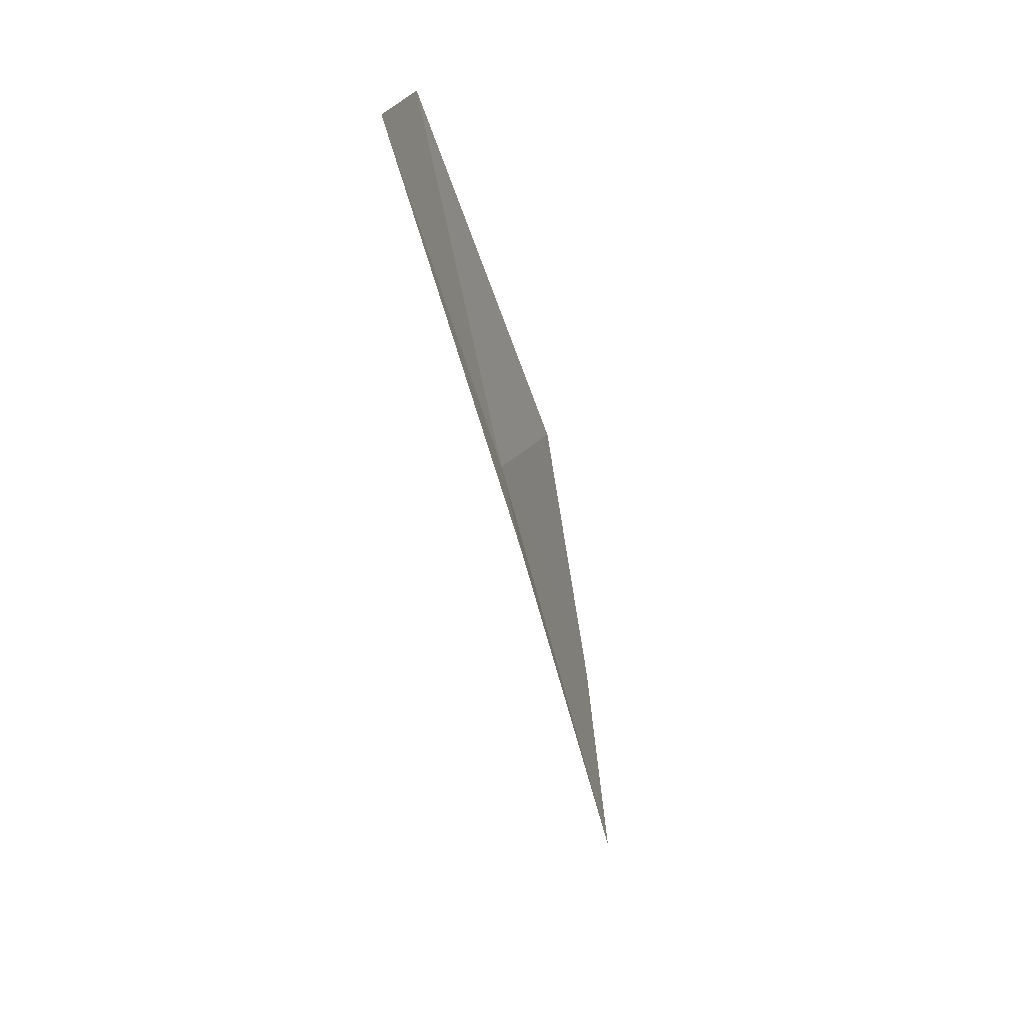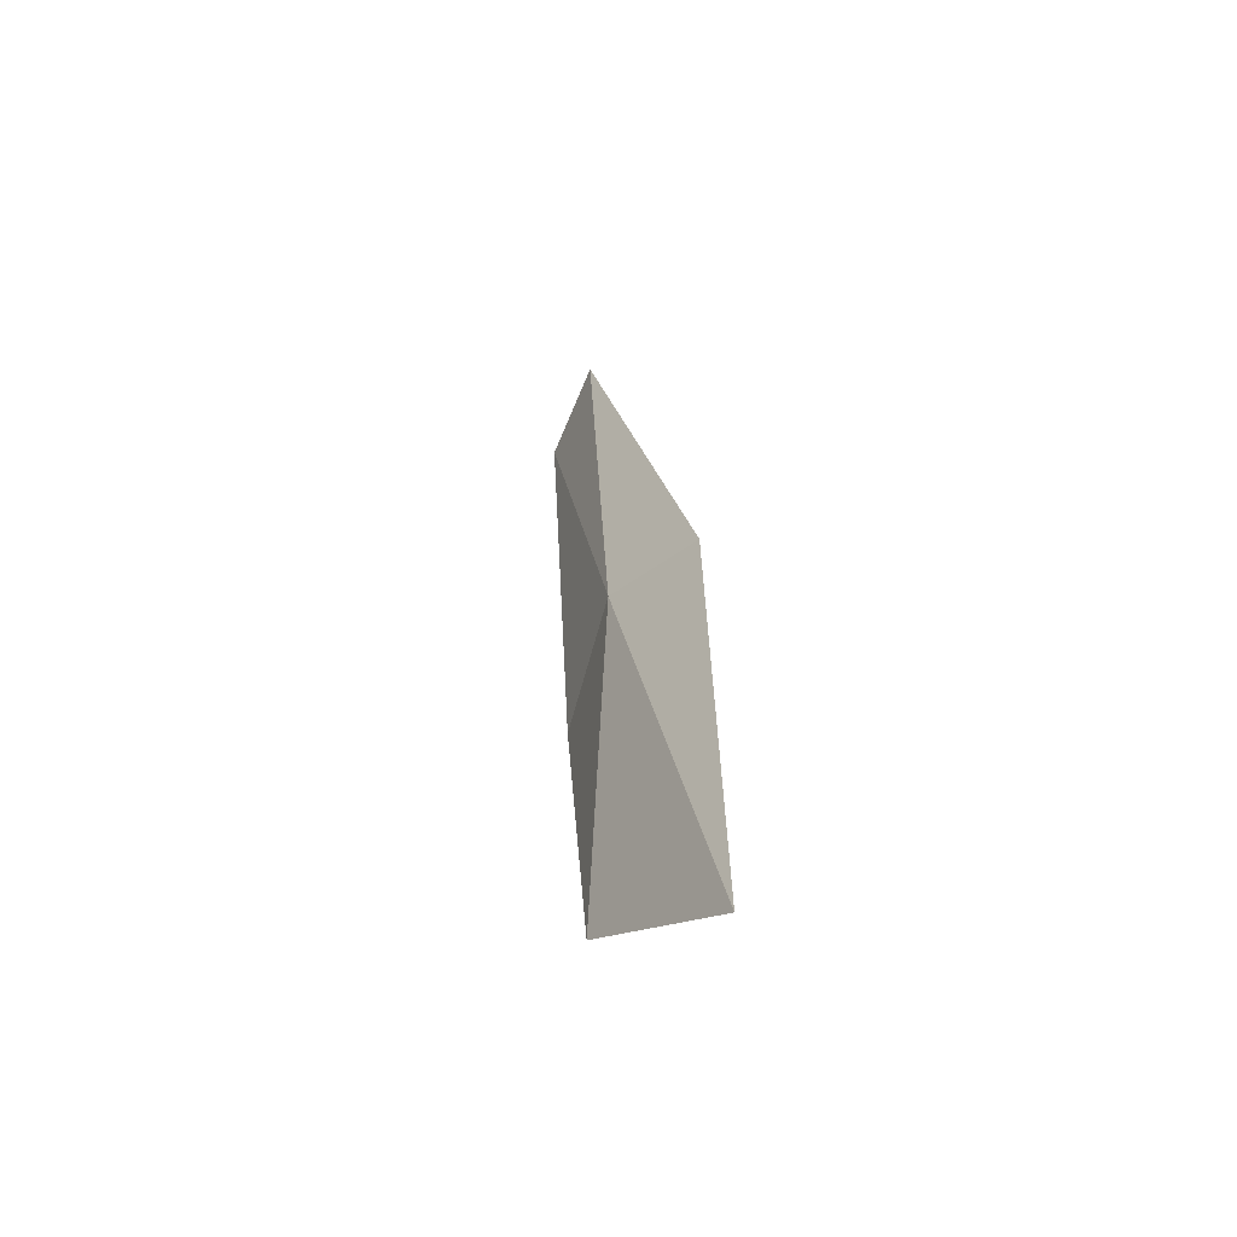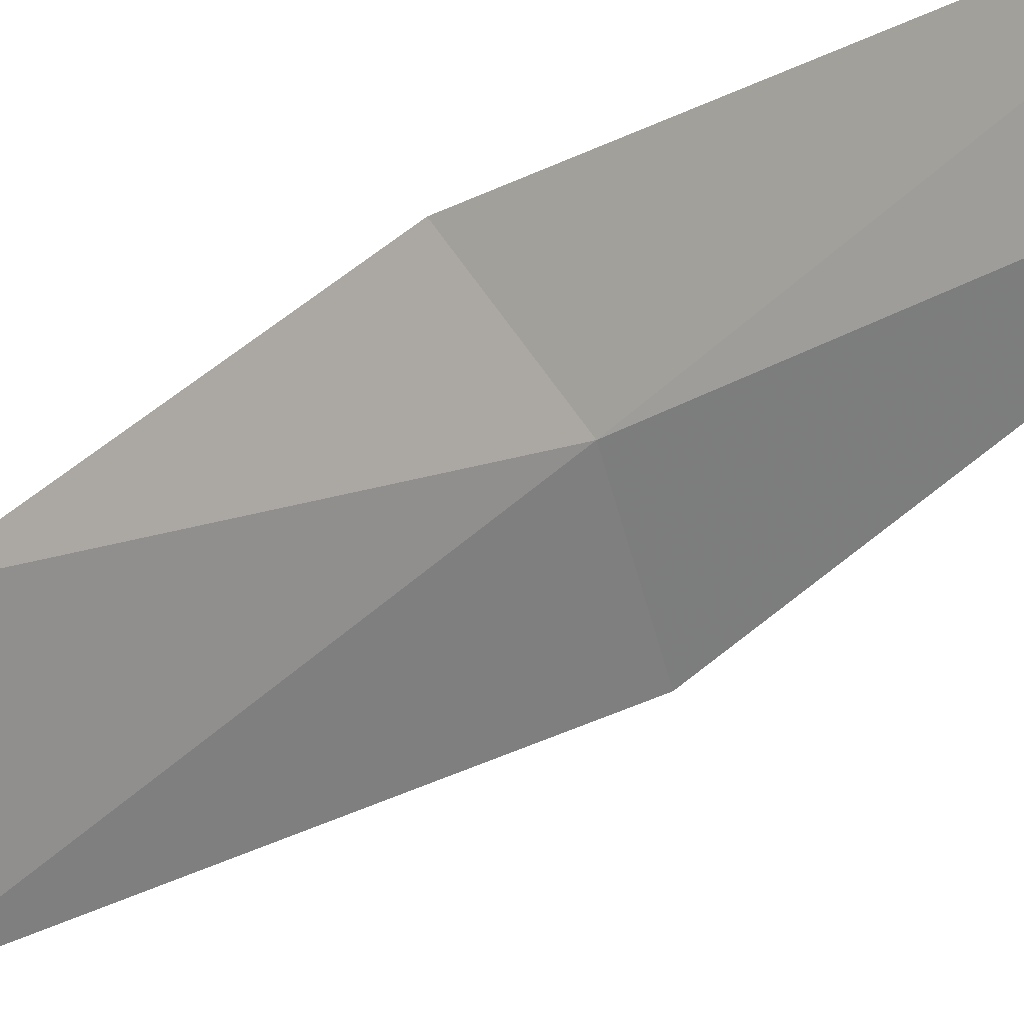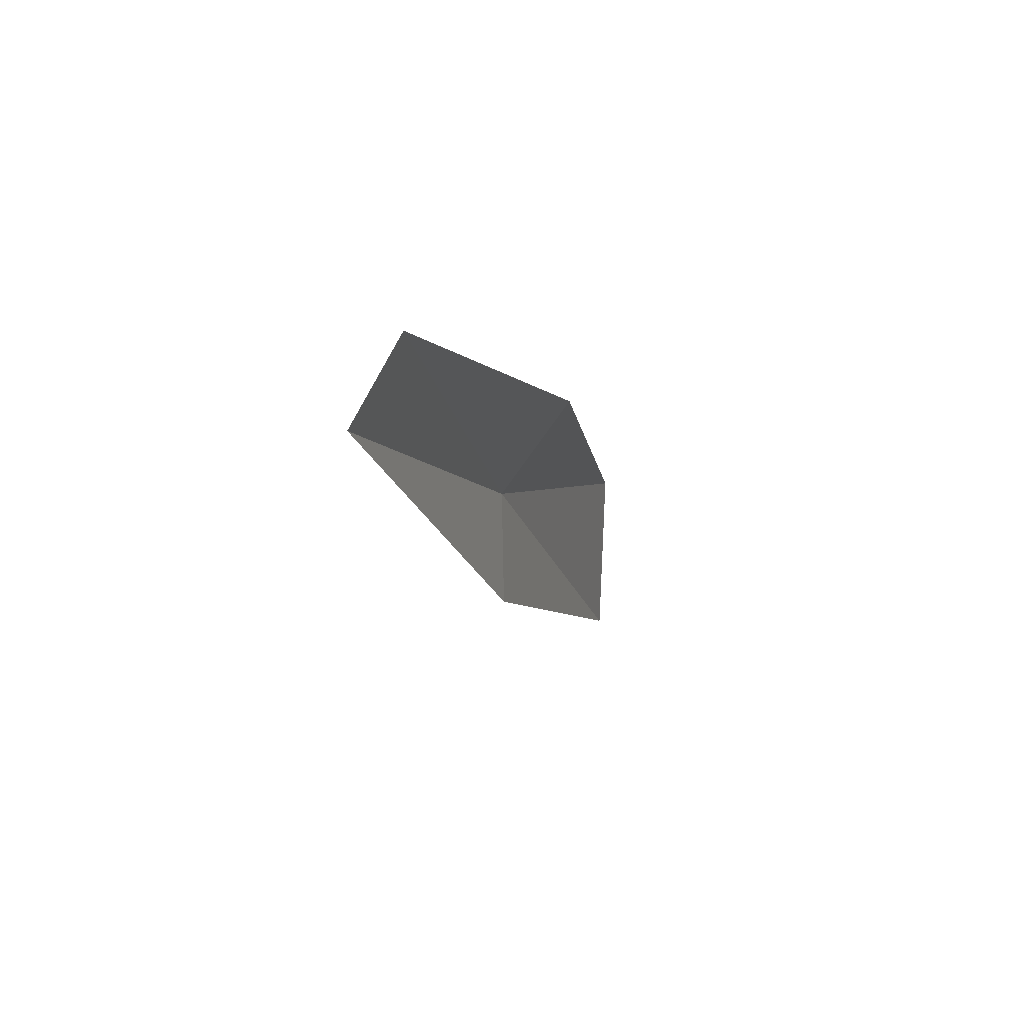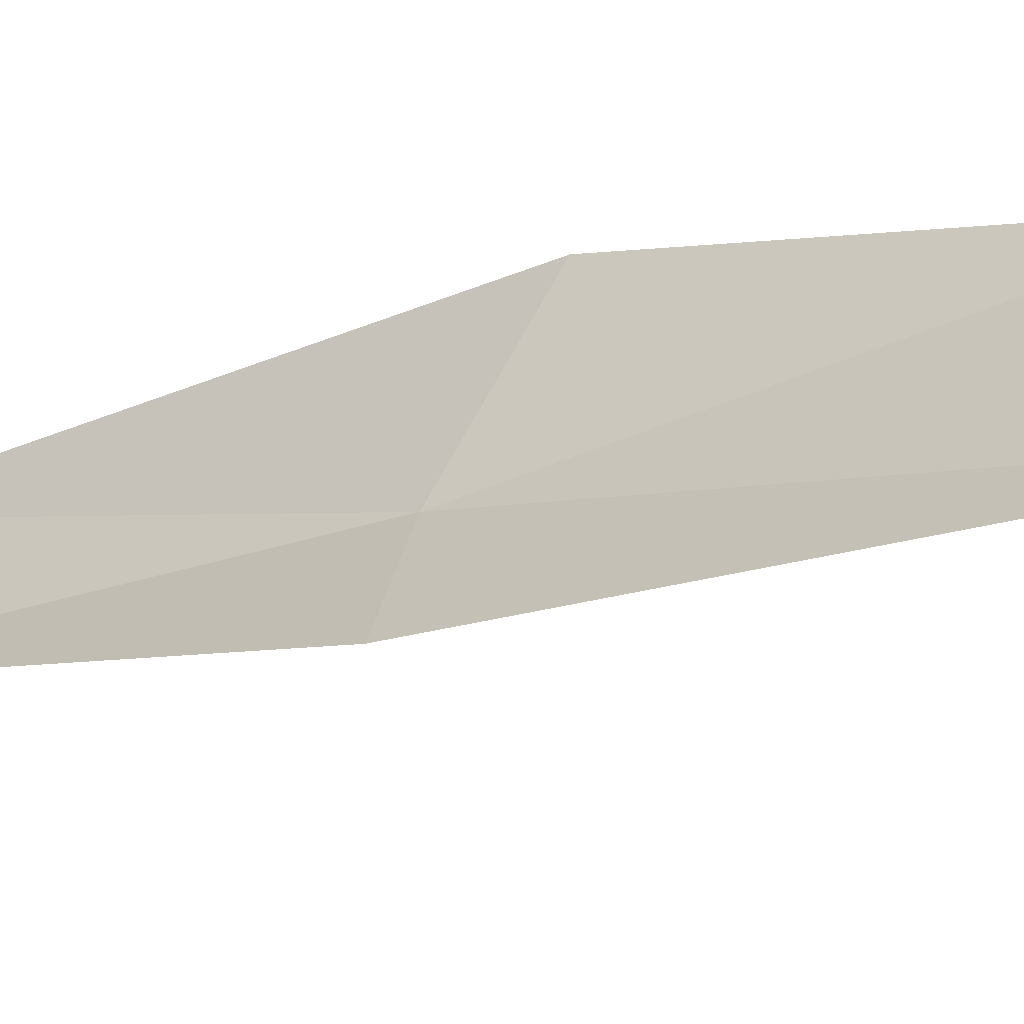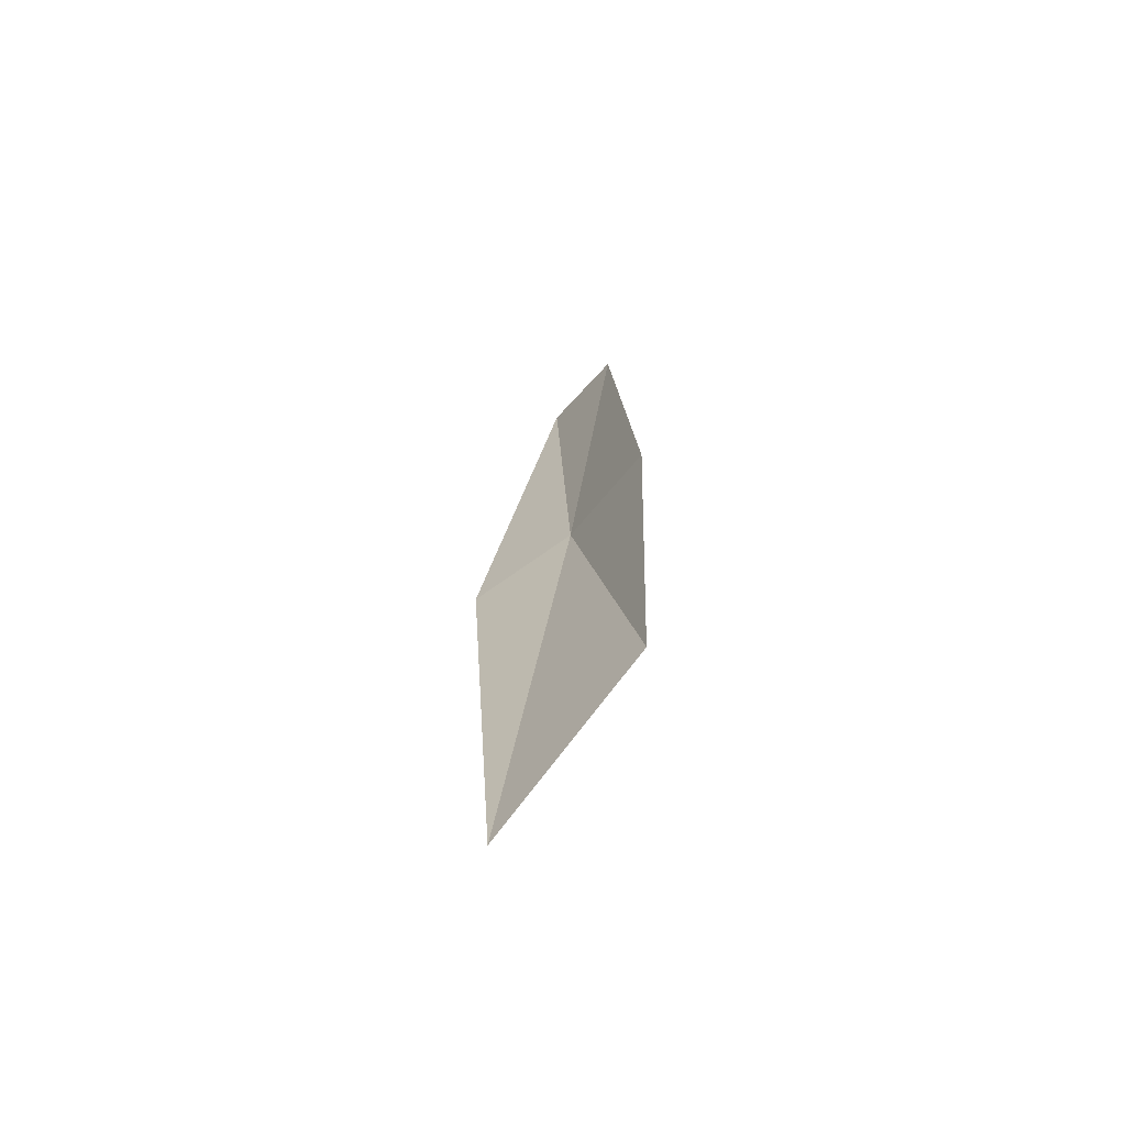
<metadata>
{"format":"obj","ext":"obj","renderer":"f3d","projection":"perspective","resolution":1024,"background":"white","views":[{"elev":26.7,"azim":63.6,"up":"+Z"},{"elev":-74.1,"azim":24.3,"up":"+Z"},{"elev":-58.8,"azim":-47.3,"up":"+Y"},{"elev":72.5,"azim":74.1,"up":"+Z"},{"elev":14.8,"azim":126.0,"up":"+Y"},{"elev":-49.8,"azim":-170.0,"up":"+Z"}]}
</metadata>
<code>
v 61.66 17.13 36.97
v 61.47 16.72 39.24
v 61.89 16.33 39.25
v 62.23 16.98 36.69
v 61.92 17.81 34.08
v 61.17 17.7 36.87
v 61.15 18.04 34.96
f 1 3 2
f 1 4 3
f 1 5 4
f 1 2 6
f 1 6 7
f 1 7 5

</code>
